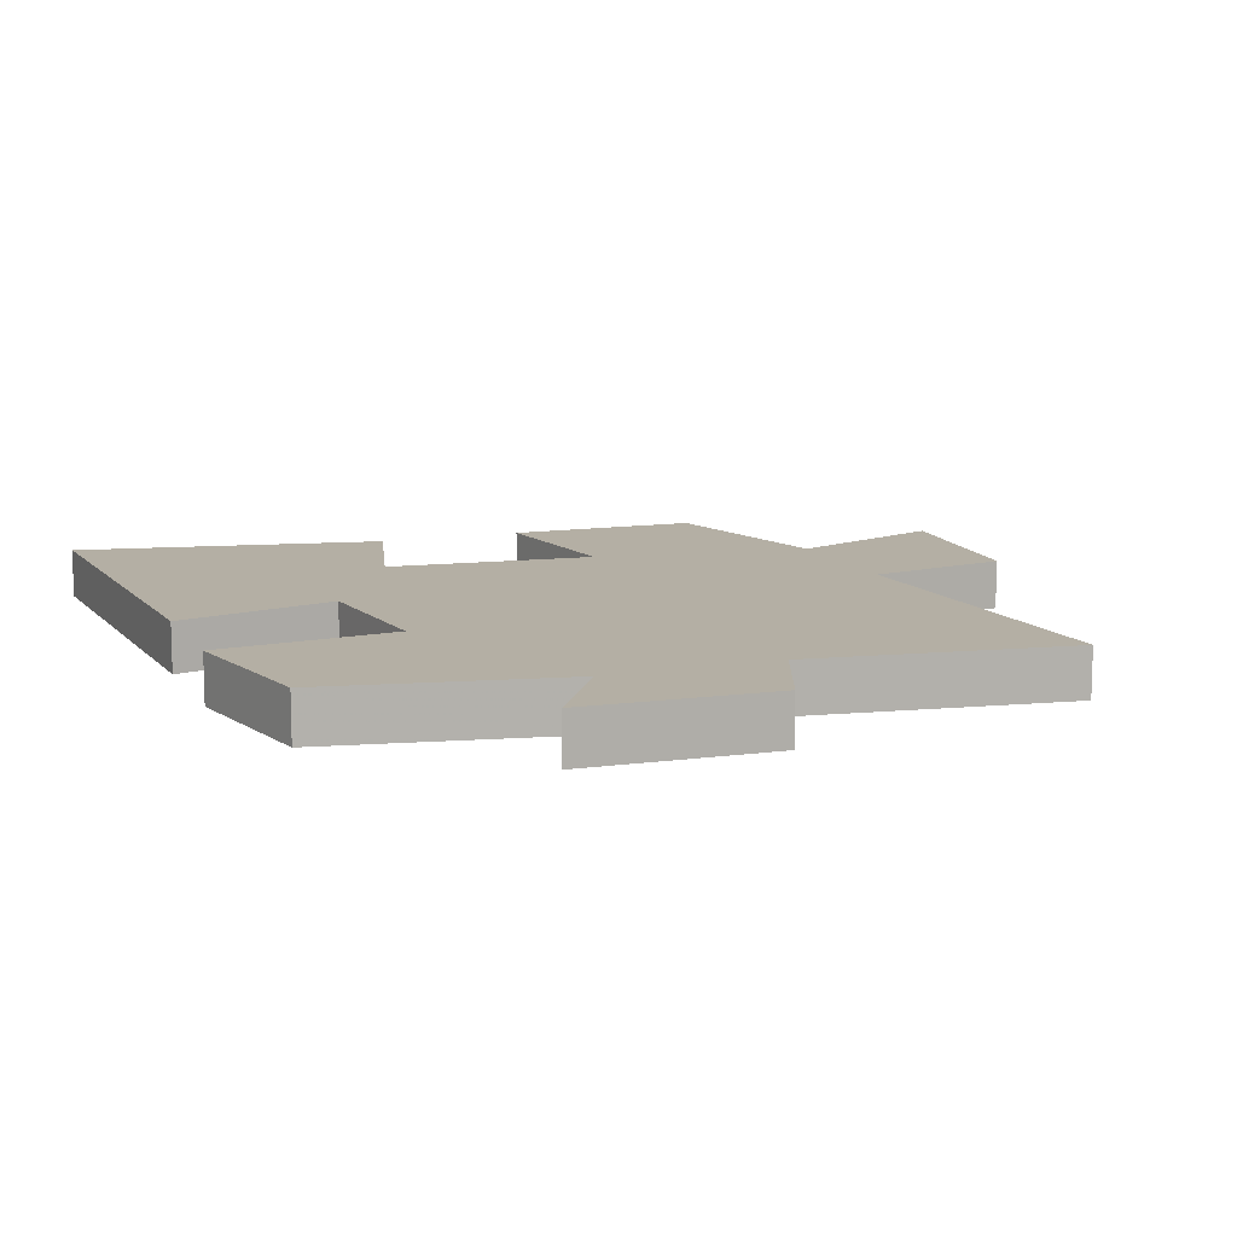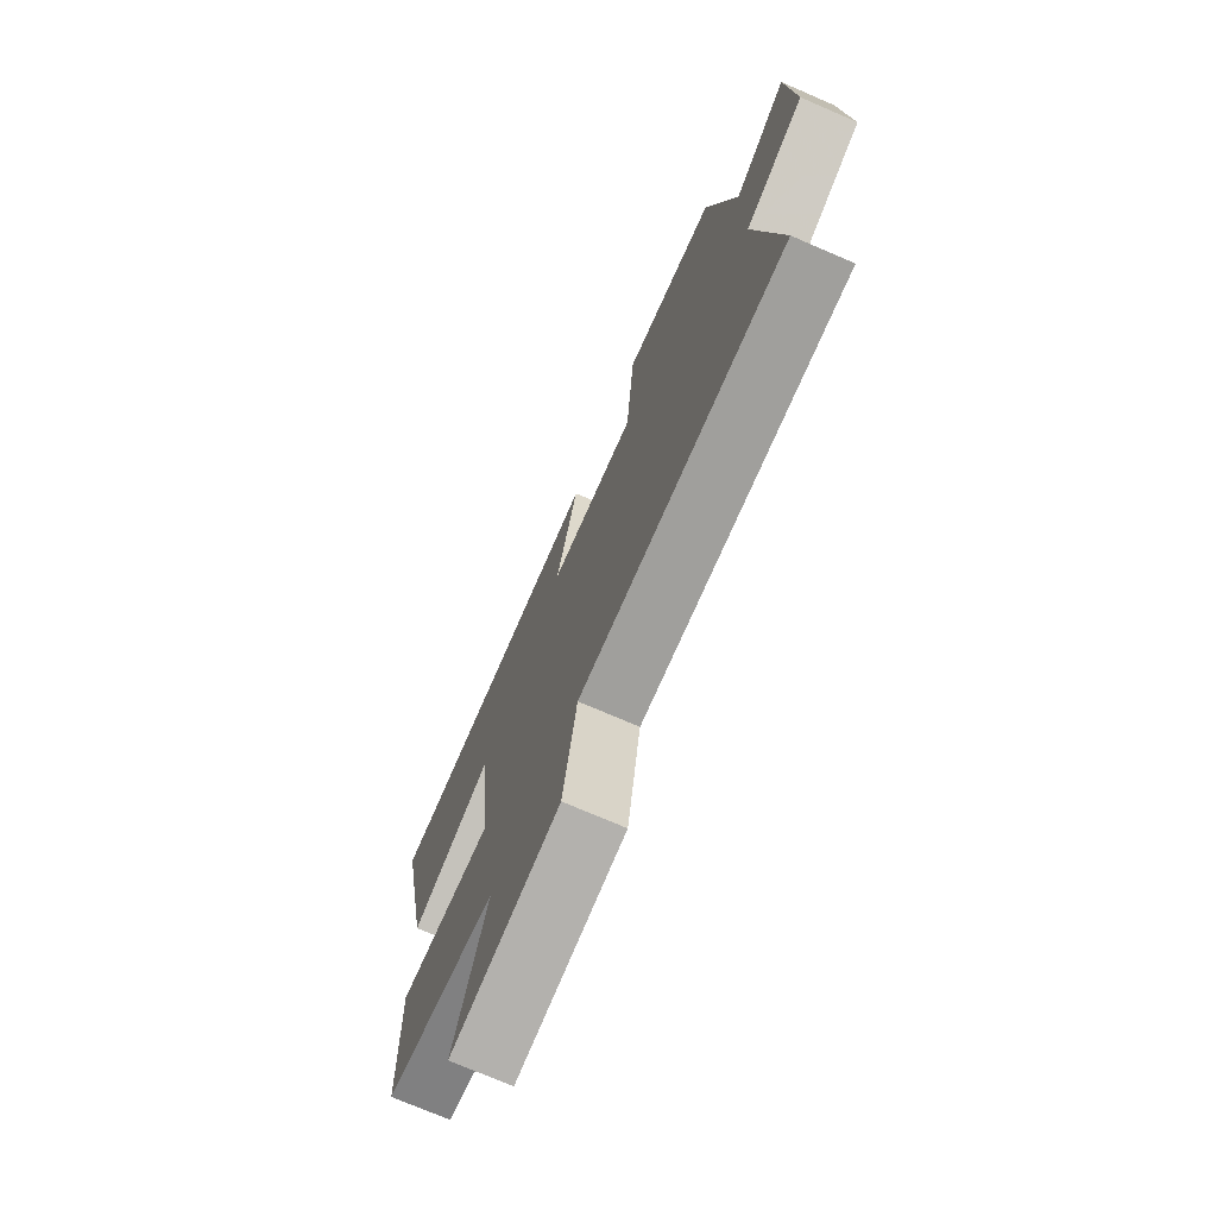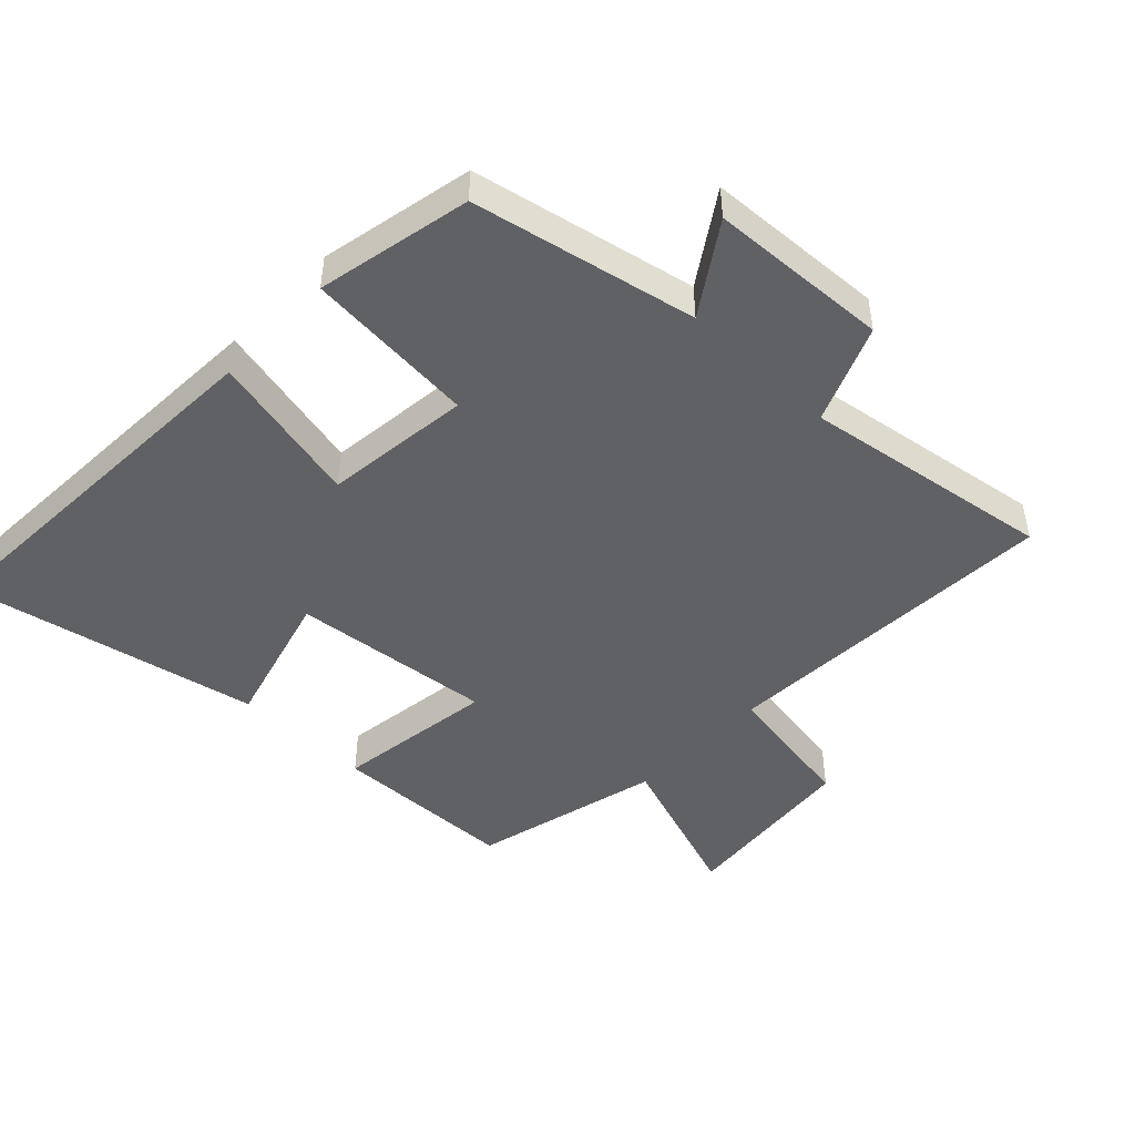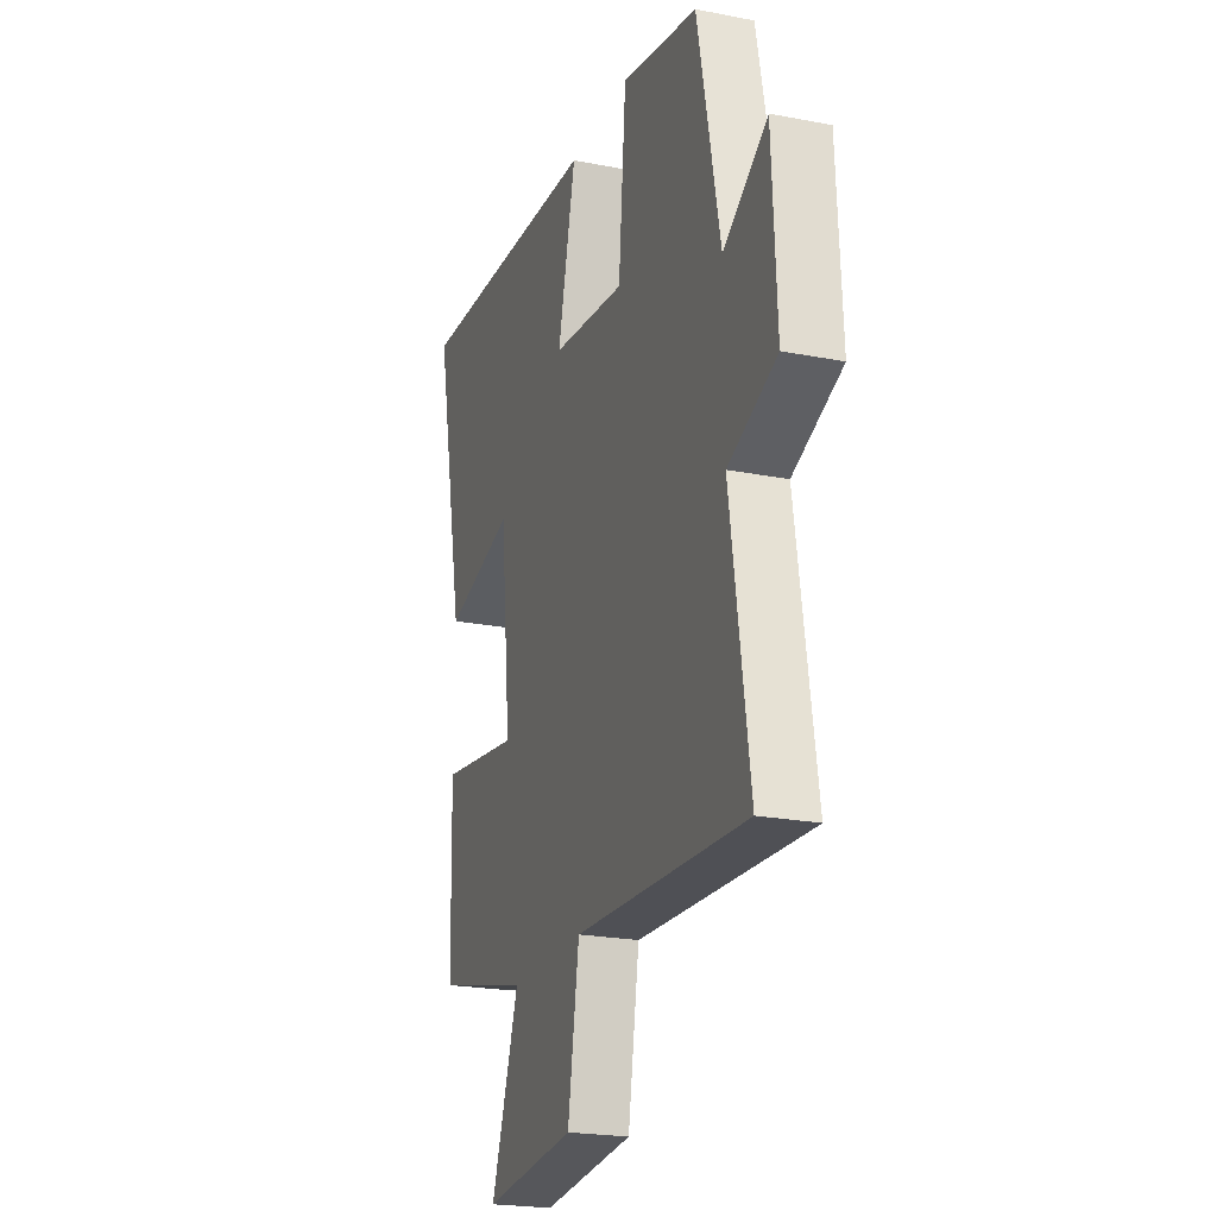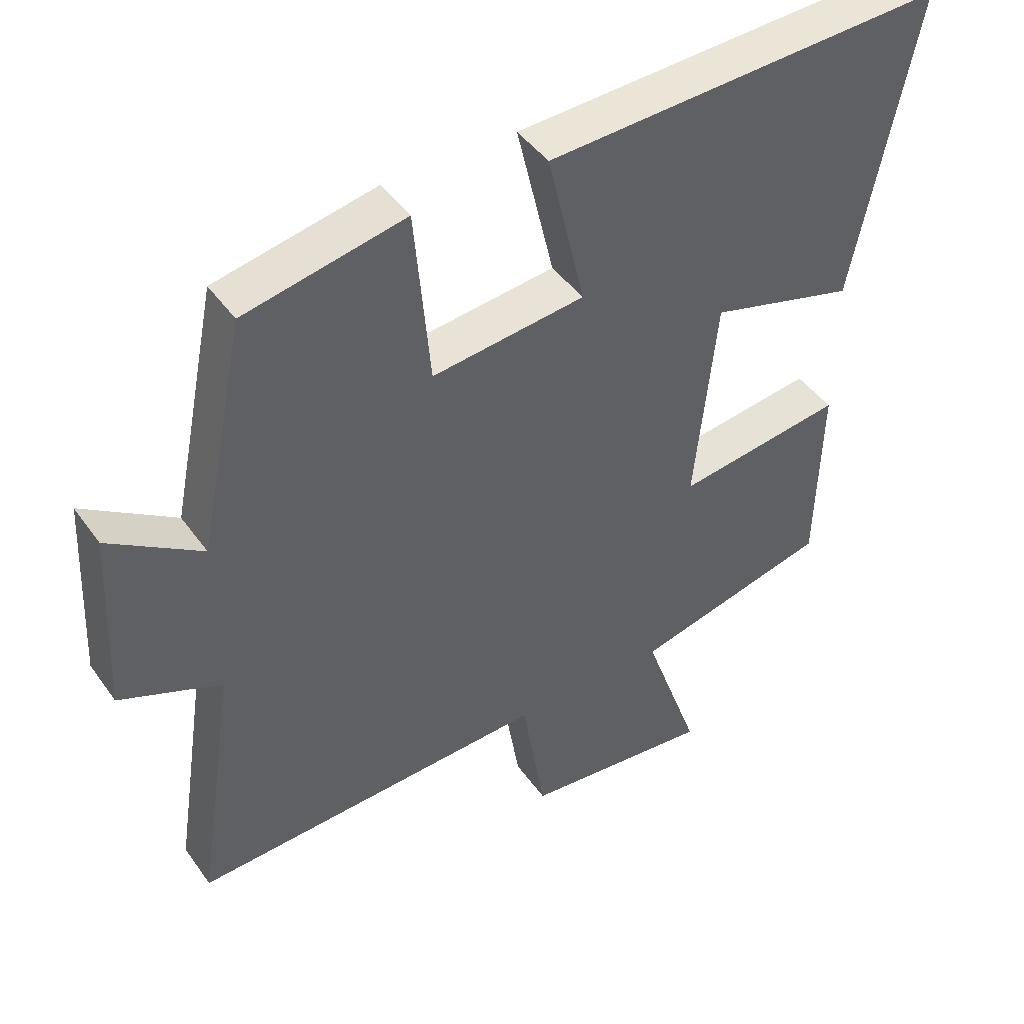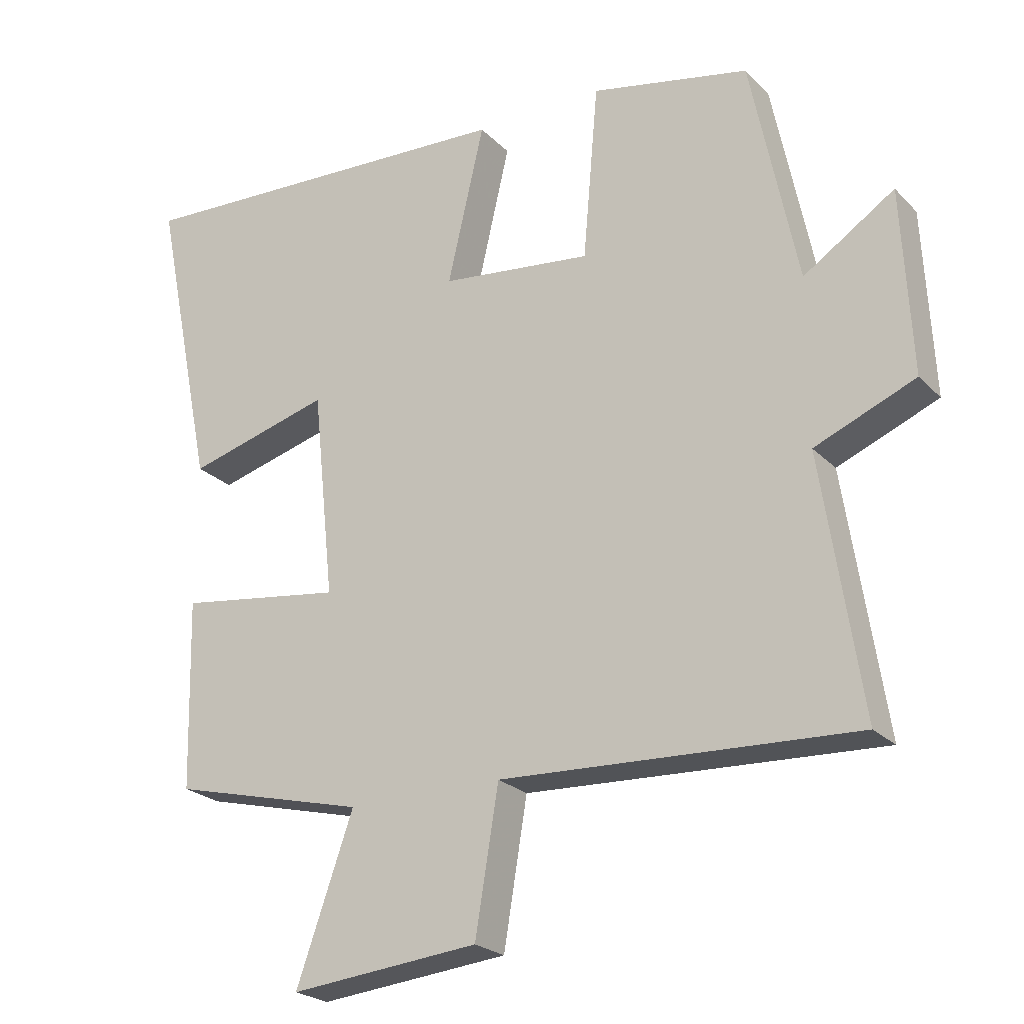
<metadata>
{"format":"obj","ext":"obj","renderer":"f3d","projection":"perspective","resolution":1024,"background":"white","views":[{"elev":11.3,"azim":68.6,"up":"+Y"},{"elev":-73.8,"azim":66.7,"up":"+Z"},{"elev":-46.7,"azim":46.3,"up":"+Y"},{"elev":-22.0,"azim":71.2,"up":"+Z"},{"elev":44.7,"azim":147.0,"up":"+Z"},{"elev":-23.5,"azim":32.0,"up":"+Z"}]}
</metadata>
<code>
v -0.592 0.07 0.528
v -0.001 0.07 0.5
v -0.056 0.07 0.263
v 0.17 0.07 0.237
v 0.193 0.07 0.5
v 0.43 0.07 0.451
v 0.5 0.07 0.108
v 0.636 0.07 0.198
v 0.65 0.07 -0.078
v 0.5 0.07 -0.14
v 0.559 0.07 -0.525
v 0.03 0.07 -0.5
v -0.005 0.07 -0.713
v -0.287 0.07 -0.741
v -0.202 0.07 -0.5
v -0.493 0.07 -0.427
v -0.5 0.07 -0.143
v -0.253 0.07 -0.178
v -0.285 0.07 0.132
v -0.5 0.07 0.073
v -0.592 0 0.528
v -0.001 0 0.5
v -0.056 0 0.263
v 0.17 0 0.237
v 0.193 0 0.5
v 0.43 0 0.451
v 0.5 0 0.108
v 0.636 0 0.198
v 0.65 0 -0.078
v 0.5 0 -0.14
v 0.559 0 -0.525
v 0.03 0 -0.5
v -0.005 0 -0.713
v -0.287 0 -0.741
v -0.202 0 -0.5
v -0.493 0 -0.427
v -0.5 0 -0.143
v -0.253 0 -0.178
v -0.285 0 0.132
v -0.5 0 0.073
f 1 2 3
f 20 1 3
f 19 20 3
f 18 19 3 4
f 15 16 17 18
f 15 18 4
f 12 13 14 15
f 12 15 4
f 10 11 12 4
f 7 8 9 10
f 6 7 10
f 5 6 10
f 4 5 10
f 23 22 21
f 23 21 40
f 23 40 39
f 24 23 39 38
f 38 37 36 35
f 24 38 35
f 35 34 33 32
f 24 35 32
f 24 32 31 30
f 30 29 28 27
f 30 27 26
f 30 26 25
f 30 25 24
f 1 21 22 2
f 2 22 23 3
f 3 23 24 4
f 4 24 25 5
f 5 25 26 6
f 6 26 27 7
f 7 27 28 8
f 8 28 29 9
f 9 29 30 10
f 10 30 31 11
f 11 31 32 12
f 12 32 33 13
f 13 33 34 14
f 14 34 35 15
f 15 35 36 16
f 16 36 37 17
f 17 37 38 18
f 18 38 39 19
f 19 39 40 20
f 20 40 21 1

</code>
